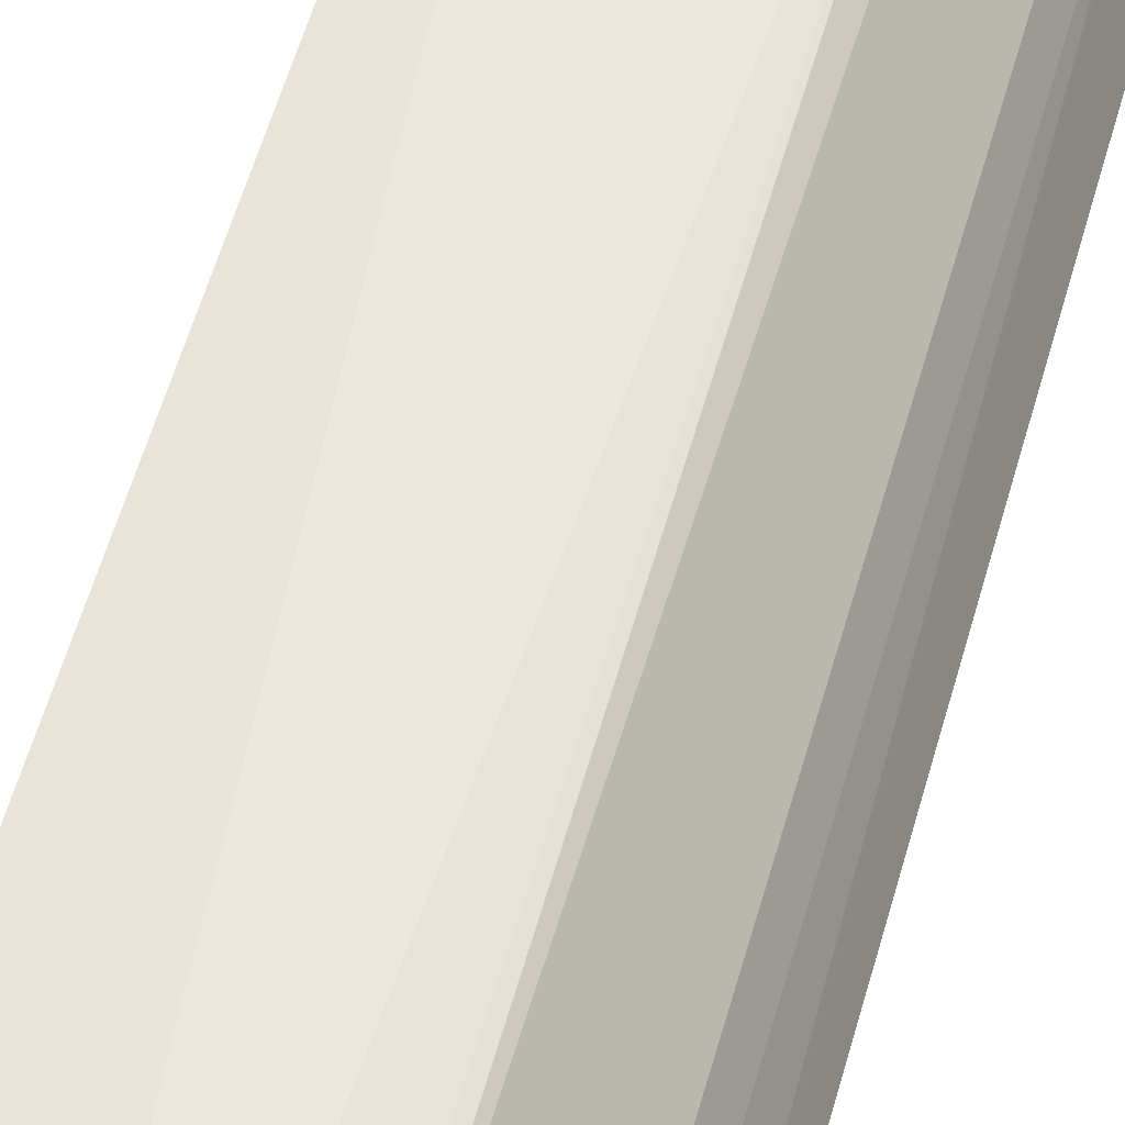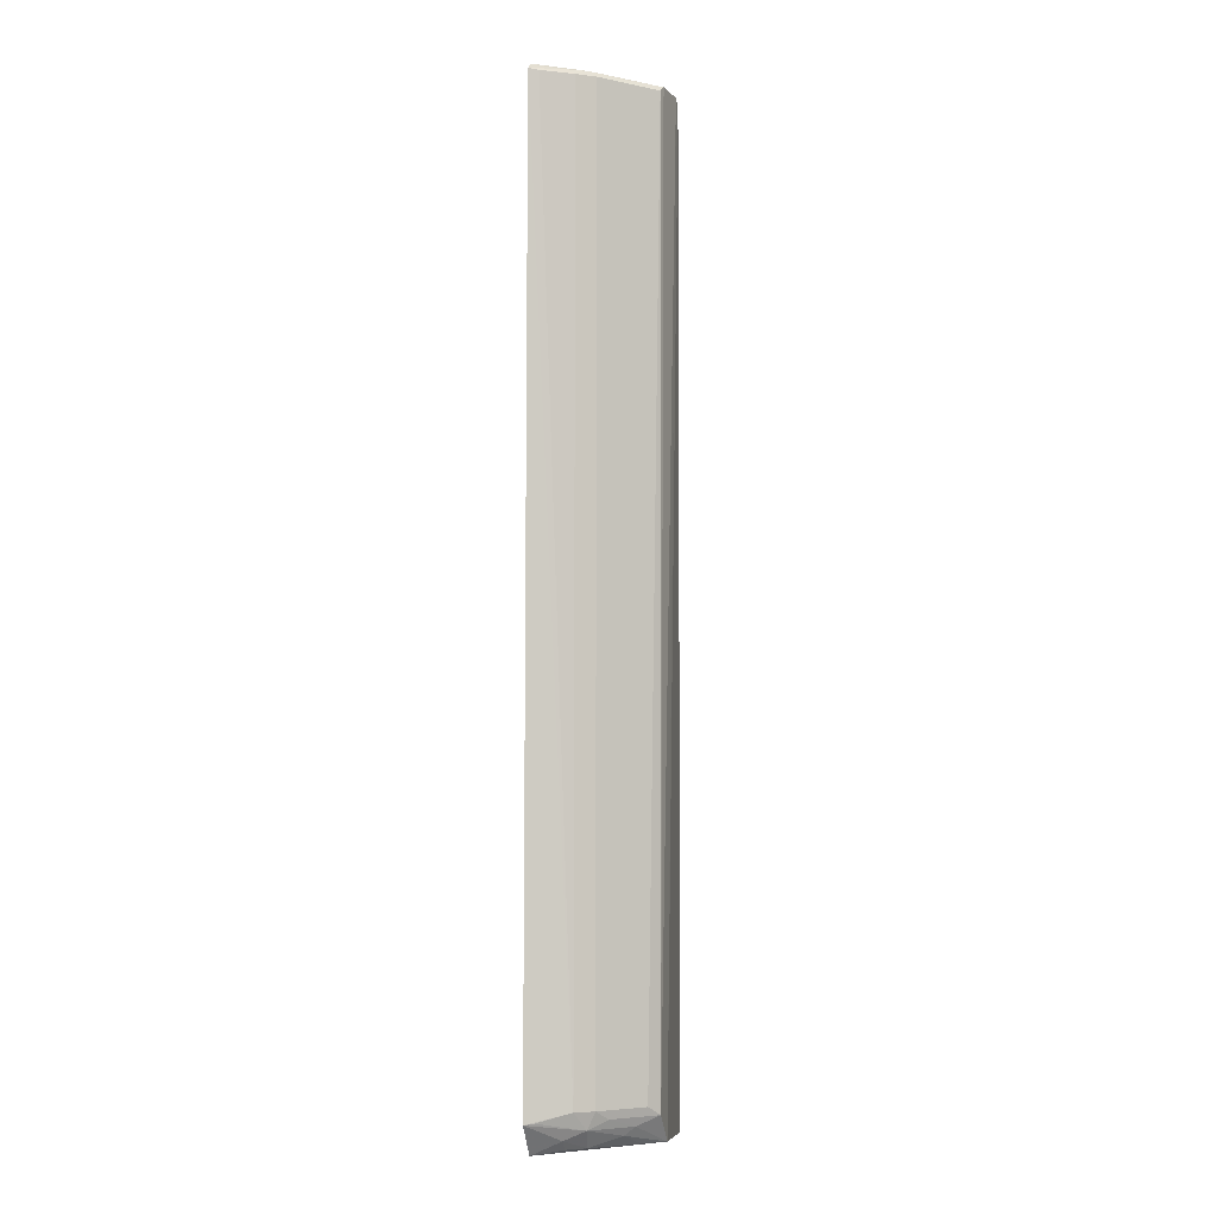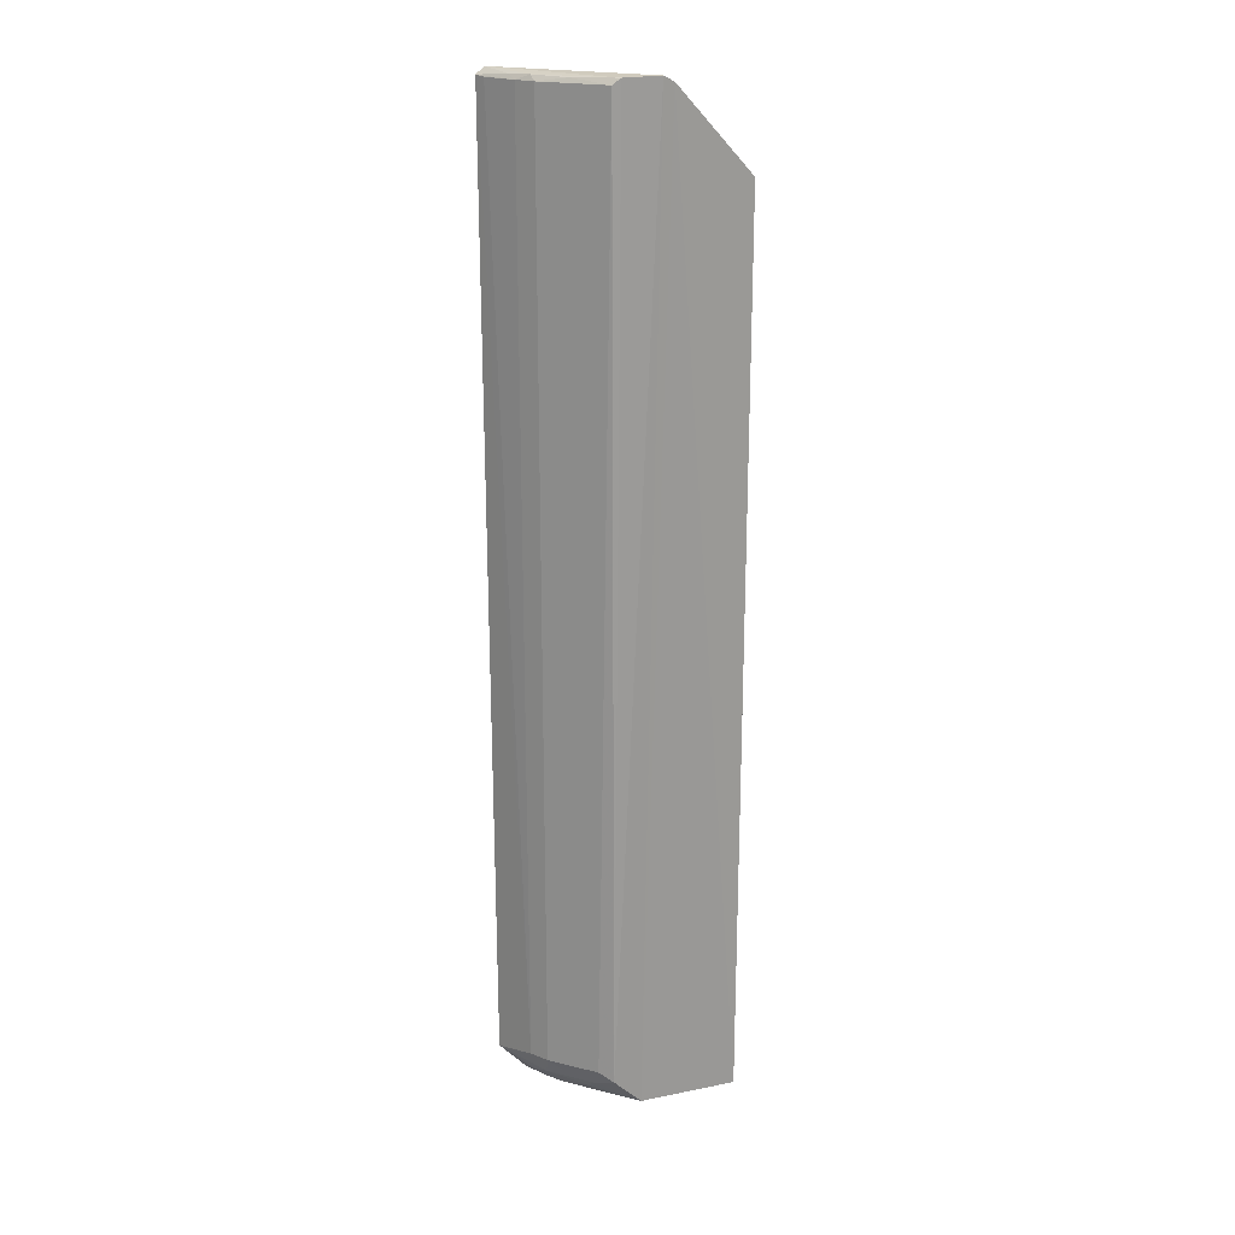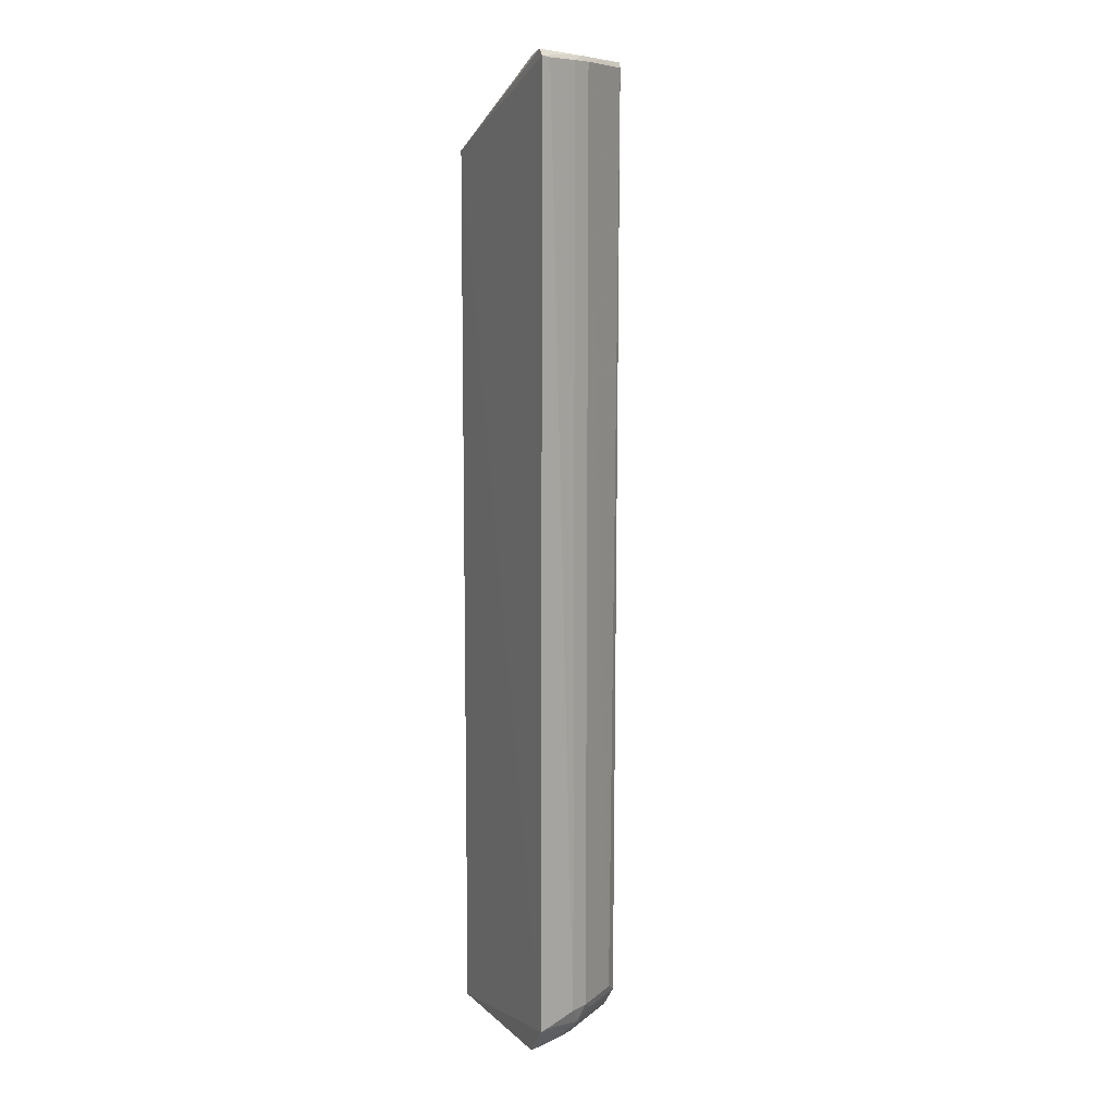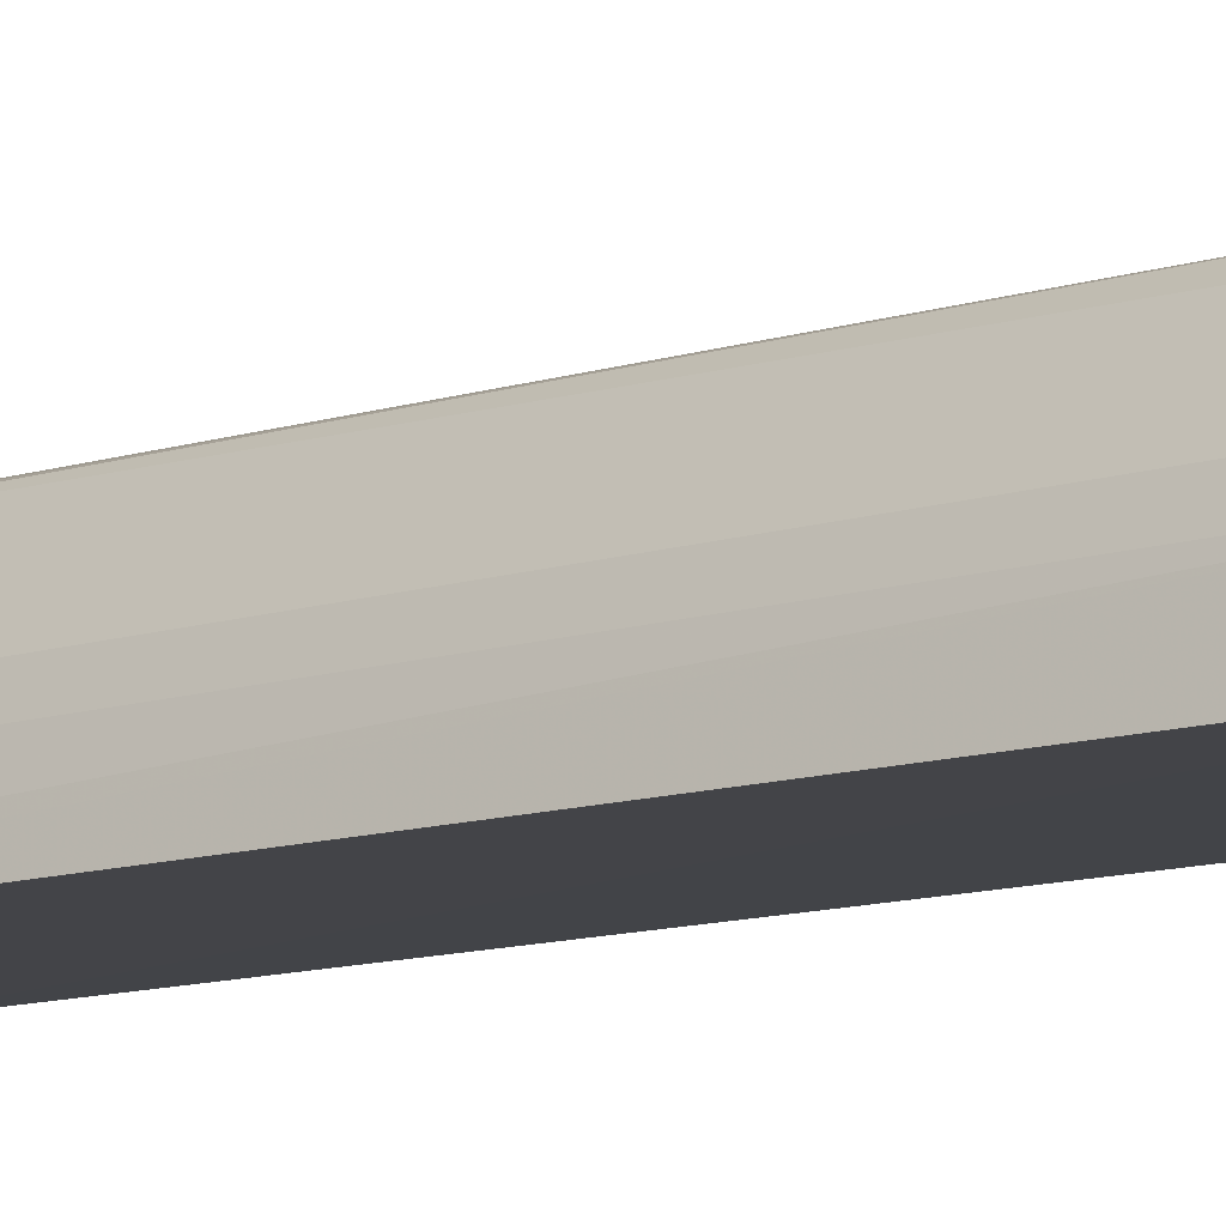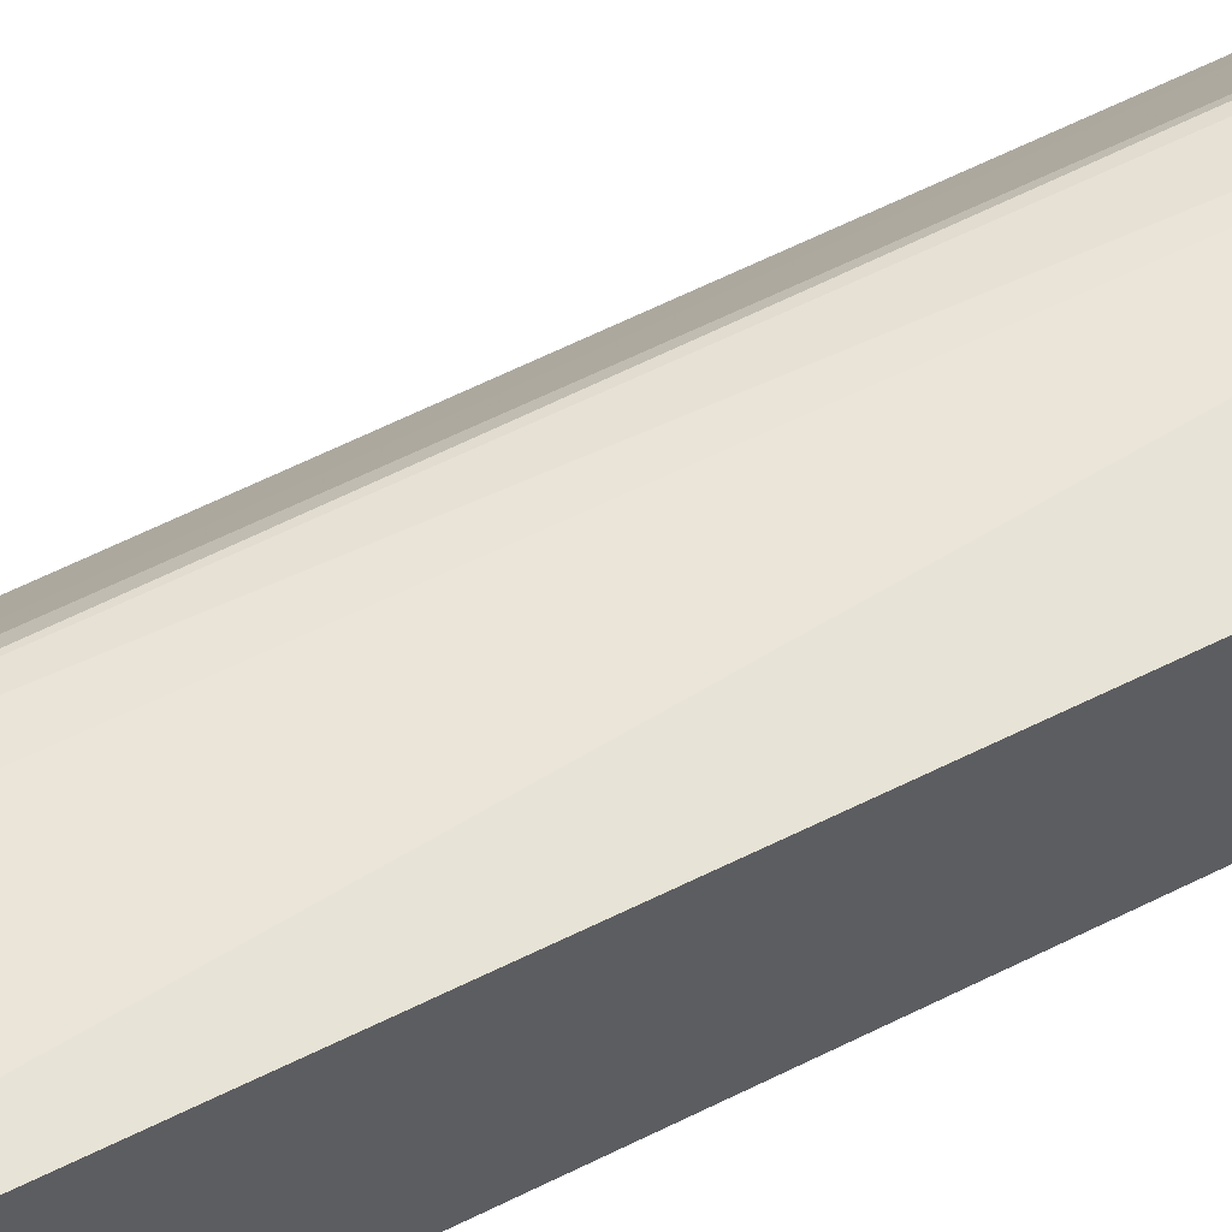
<metadata>
{"format":"obj","ext":"obj","renderer":"f3d","projection":"perspective","resolution":1024,"background":"white","views":[{"elev":53.0,"azim":-165.1,"up":"+Z"},{"elev":-5.8,"azim":-84.7,"up":"+Y"},{"elev":20.4,"azim":-28.4,"up":"+Y"},{"elev":9.1,"azim":-115.6,"up":"+Y"},{"elev":-9.0,"azim":-44.9,"up":"+Z"},{"elev":59.5,"azim":62.5,"up":"+Z"}]}
</metadata>
<code>
v -0.04618 0.06614 0.05115
v -0.03271 -0.09594 0.05018
v -0.03271 0.05336 0.03018
v -0.06599 0.06608 0.02966
v -0.05612 -0.08898 0.04681
v -0.06097 0.06687 0.03059
v -0.03234 0.05218 0.05007
v -0.04963 -0.09491 0.04922
v -0.05468 0.06588 0.04891
v -0.03271 -0.09594 0.03018
v -0.04784 0.06704 0.05095
v -0.06468 0.06719 0.02987
v -0.06174 0.06588 0.03966
v -0.05425 -0.09039 0.04859
v -0.06097 -0.09558 0.02984
v -0.06551 -0.09059 0.02947
v -0.05346 0.06685 0.04937
v -0.06181 0.06675 0.03853
v -0.06122 -0.09183 0.03829
v -0.06314 -0.089 0.03651
v -0.05829 0.06659 0.04344
v -0.06348 0.0666 0.03484
v -0.06326 0.06588 0.03656
v -0.0584 -0.09475 0.03807
v -0.05612 -0.09184 0.04499
v -0.06156 -0.09332 0.03479
v -0.06163 -0.089 0.03958
v -0.06495 -0.09039 0.03105
v -0.06544 0.06588 0.03126
v -0.05627 -0.0932 0.04328
v -0.05999 -0.09478 0.03489
v -0.05977 -0.09039 0.04136
v -0.05291 -0.09471 0.04532
f 7 1 2
f 7 3 1
f 8 2 1
f 10 7 2
f 10 3 7
f 11 1 3
f 11 3 6
f 11 8 1
f 12 6 3
f 12 3 4
f 12 11 6
f 13 5 9
f 14 9 5
f 14 8 11
f 15 10 2
f 15 2 8
f 16 4 3
f 16 3 10
f 16 10 15
f 17 11 12
f 17 14 11
f 17 9 14
f 18 17 12
f 20 4 16
f 21 13 9
f 21 9 17
f 21 18 13
f 21 17 18
f 22 18 12
f 22 12 4
f 23 13 18
f 23 22 4
f 23 18 22
f 24 15 8
f 25 8 14
f 26 19 16
f 26 16 15
f 26 24 19
f 27 14 5
f 27 20 19
f 27 5 13
f 27 23 20
f 27 13 23
f 28 20 16
f 28 16 19
f 28 19 20
f 29 23 4
f 29 4 20
f 29 20 23
f 30 8 25
f 30 25 19
f 30 19 24
f 31 26 15
f 31 15 24
f 31 24 26
f 32 27 19
f 32 14 27
f 32 25 14
f 32 19 25
f 33 30 24
f 33 24 8
f 33 8 30

</code>
